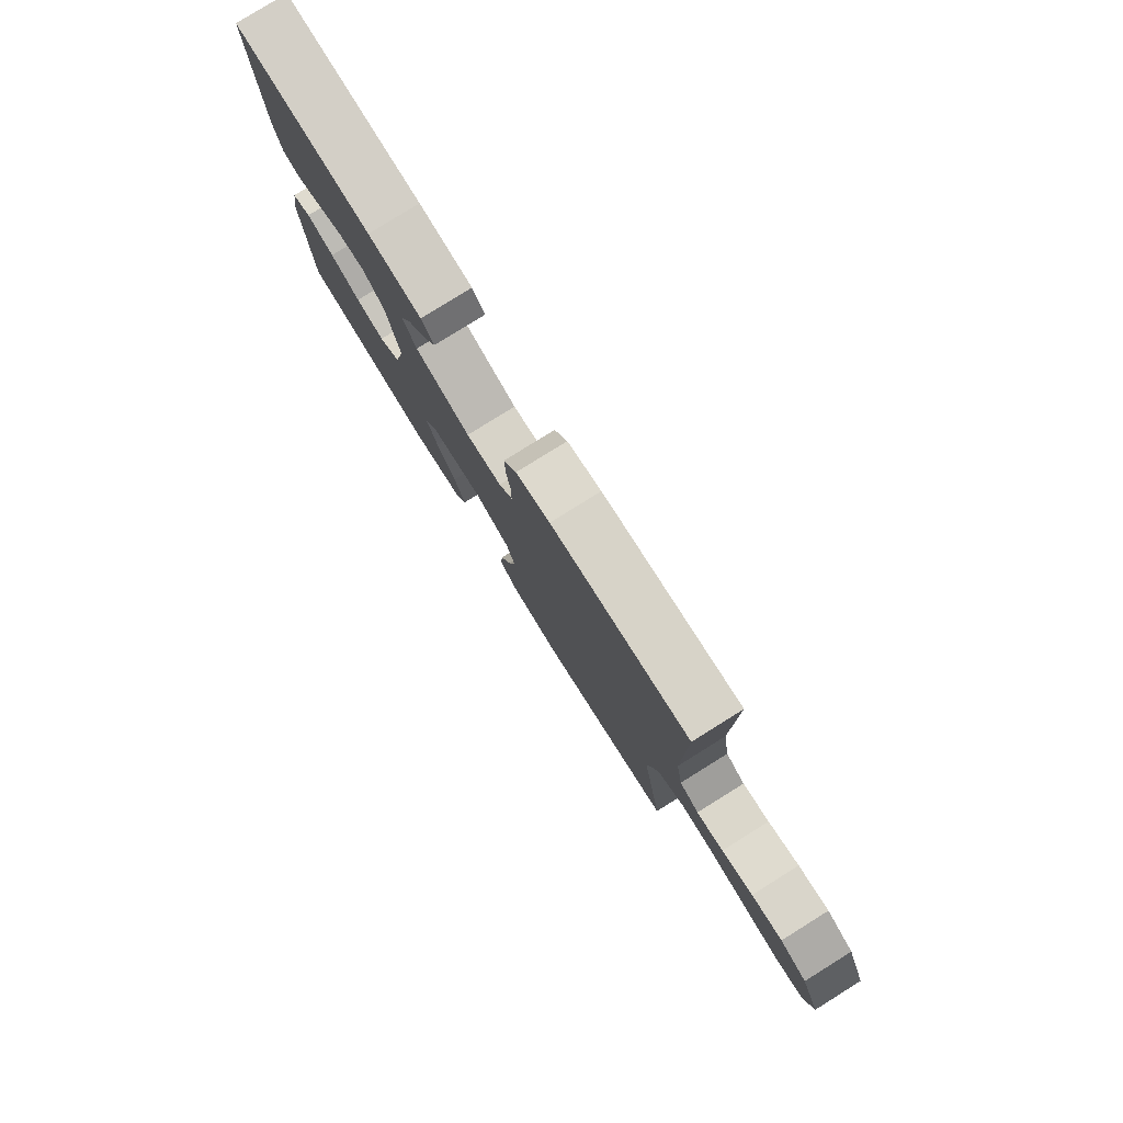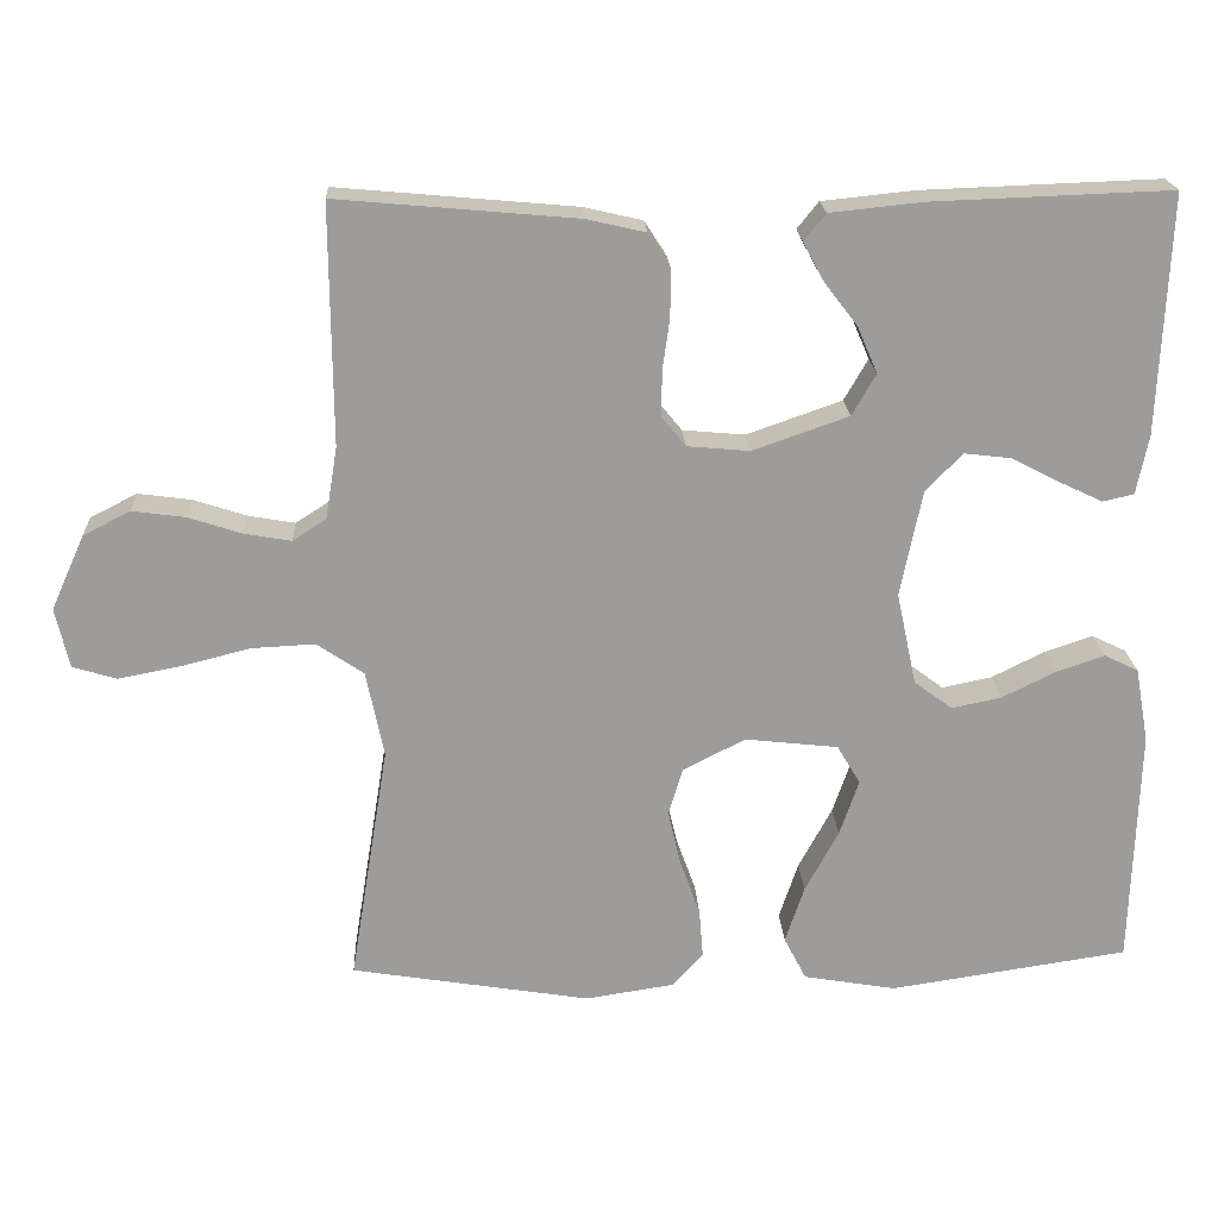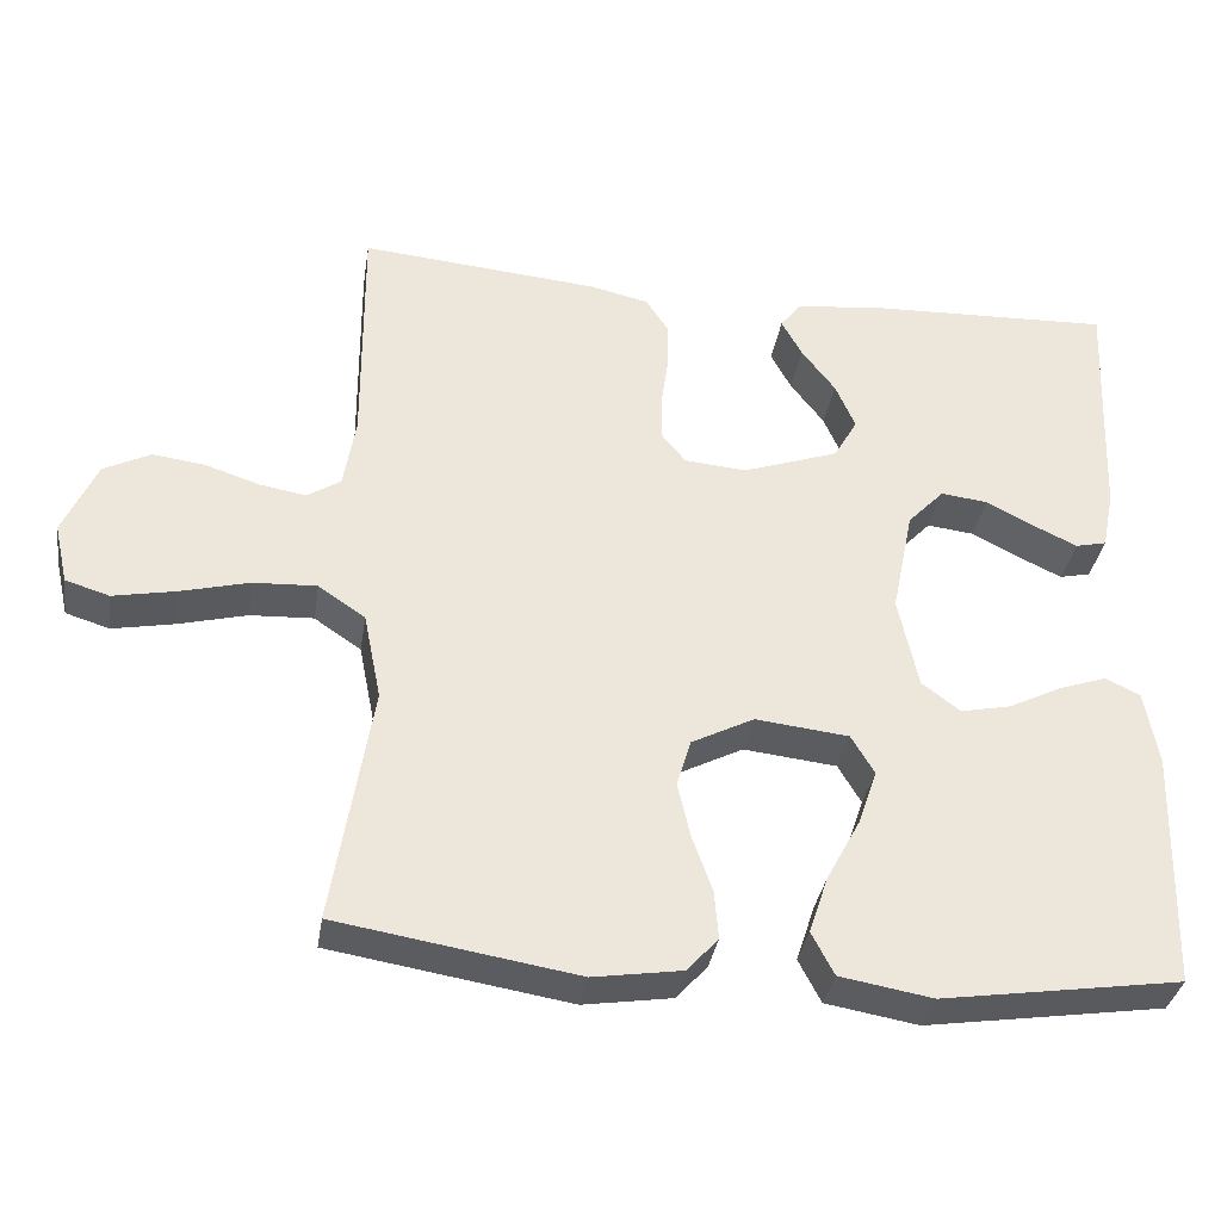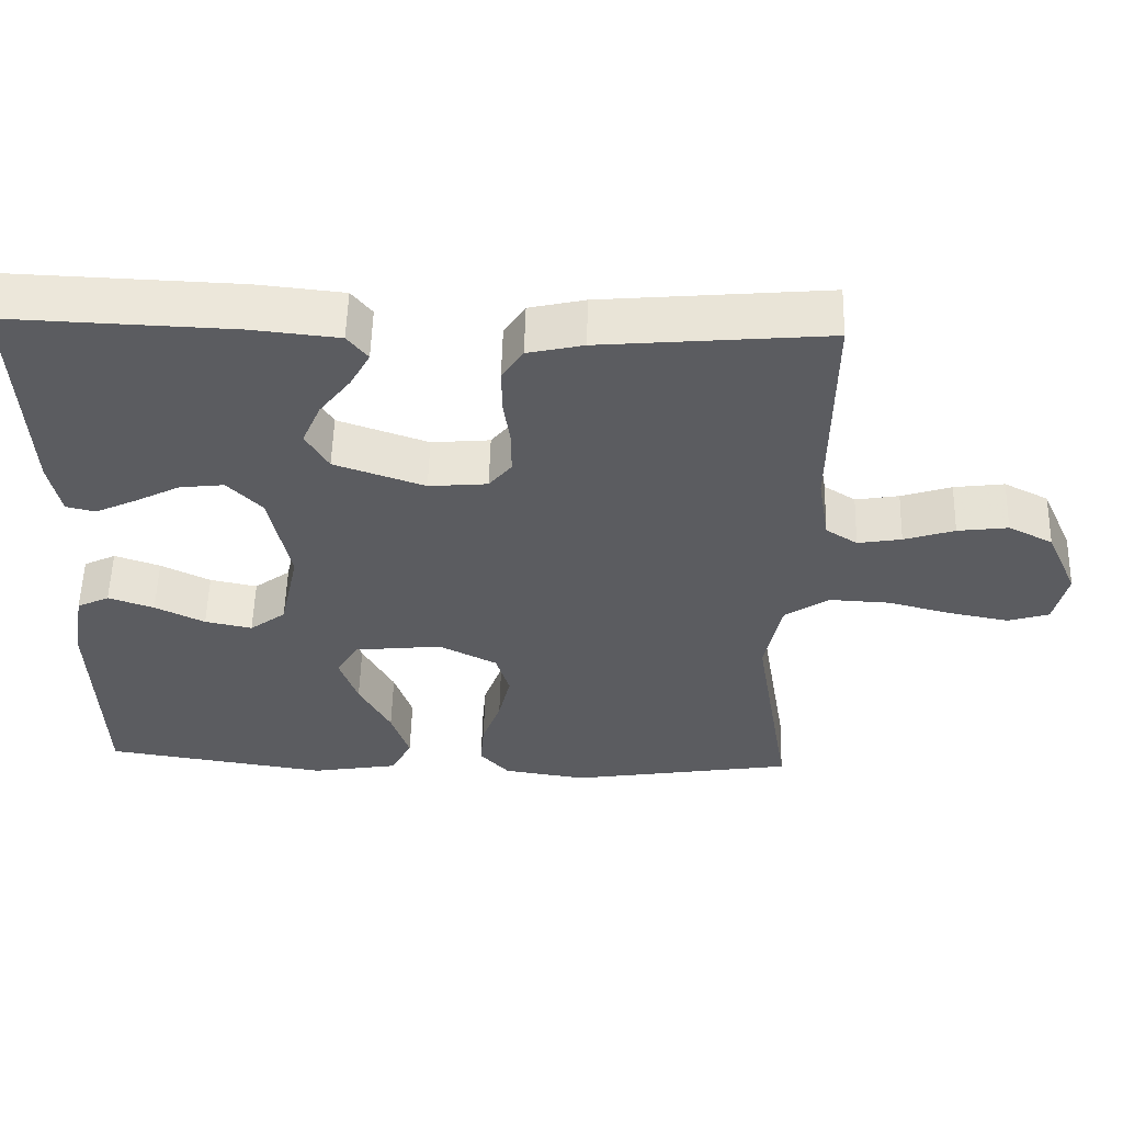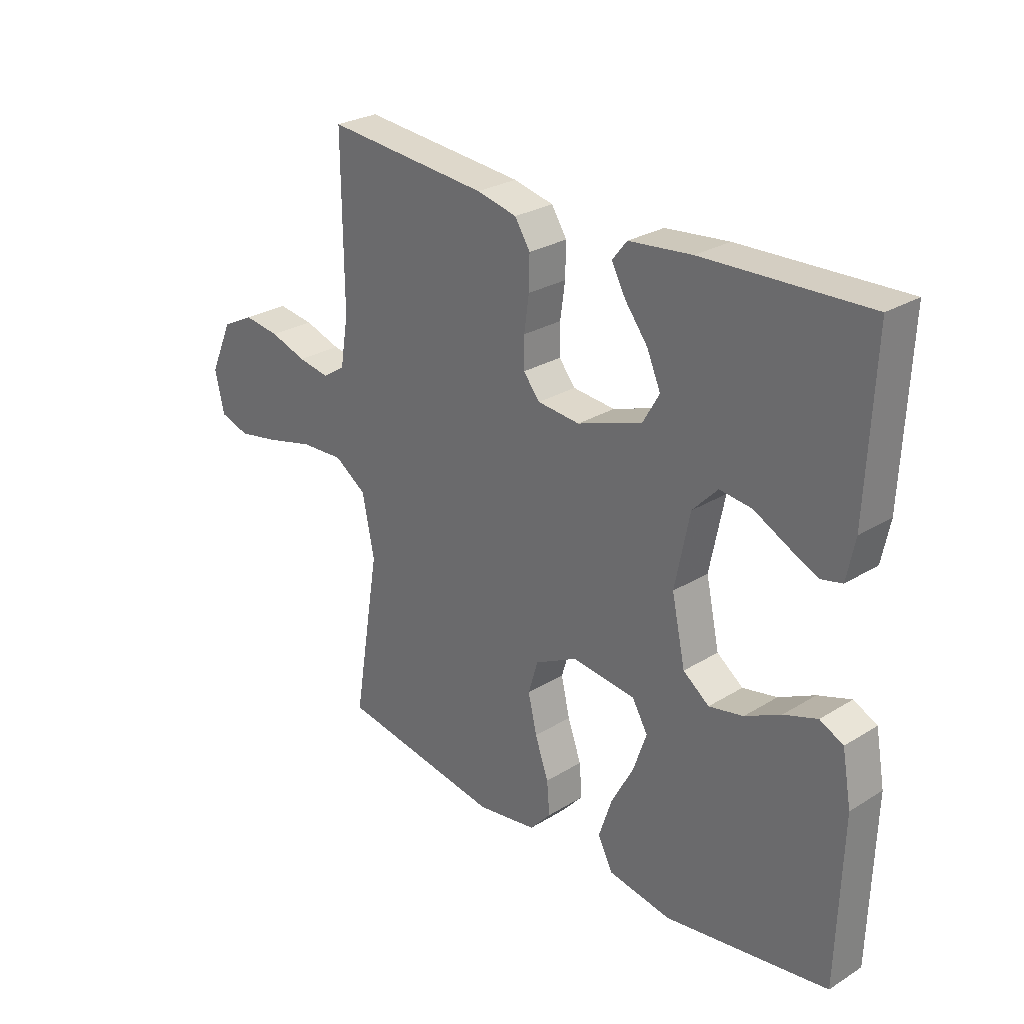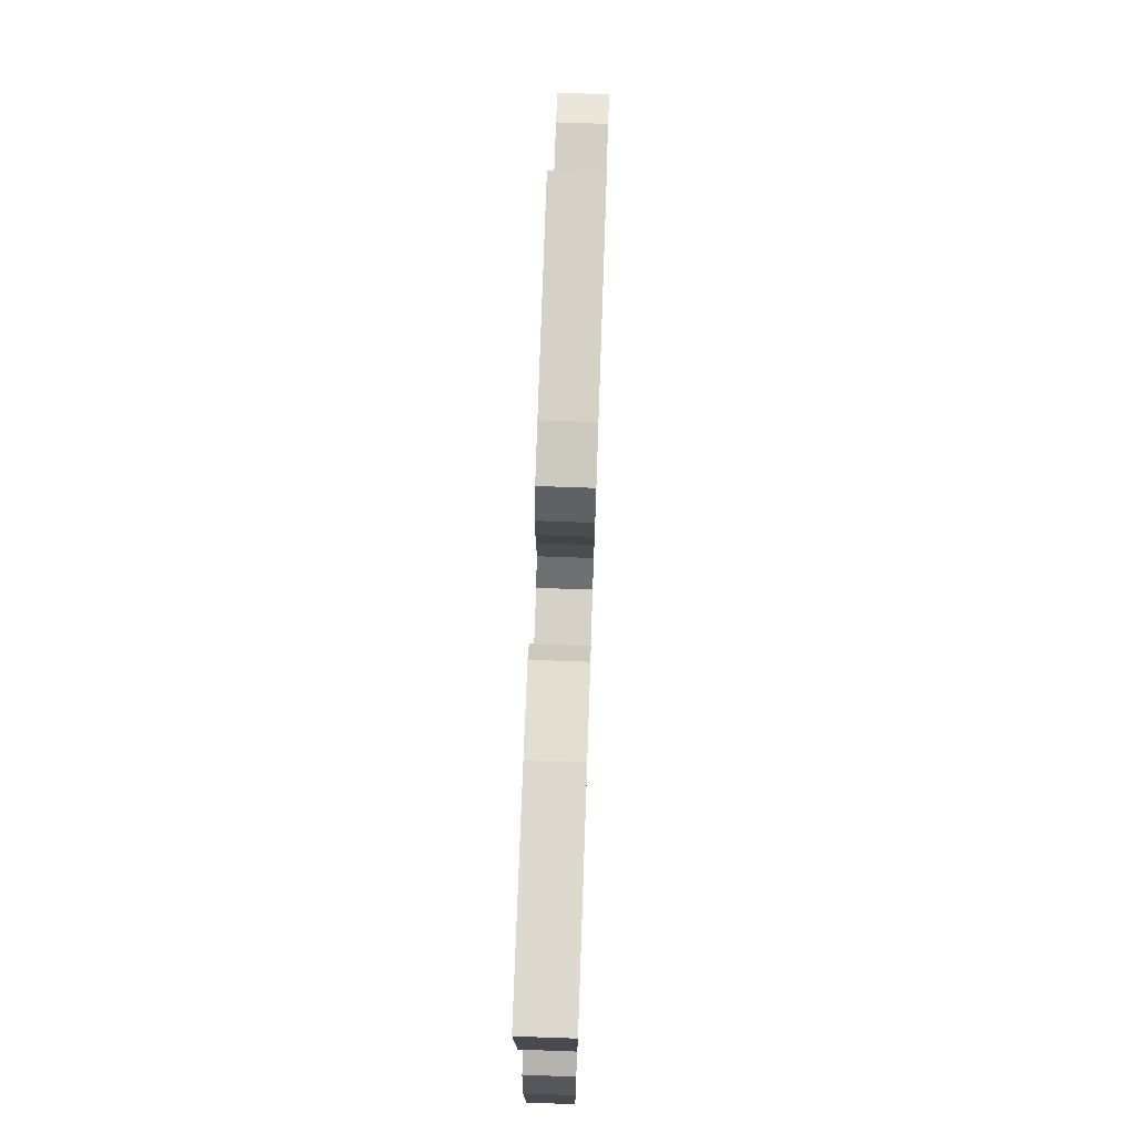
<metadata>
{"format":"obj","ext":"obj","renderer":"f3d","projection":"perspective","resolution":1024,"background":"white","views":[{"elev":79.8,"azim":-121.9,"up":"+Z"},{"elev":20.0,"azim":-2.9,"up":"+Z"},{"elev":-34.6,"azim":-8.9,"up":"+Z"},{"elev":55.3,"azim":-178.5,"up":"+Z"},{"elev":27.2,"azim":46.5,"up":"+Z"},{"elev":73.9,"azim":92.0,"up":"+Z"}]}
</metadata>
<code>
v -0.5 0.07 0.5
v -0.2 0.07 0.473
v -0.126 0.07 0.456
v -0.098 0.07 0.412
v -0.099 0.07 0.352
v -0.108 0.07 0.288
v -0.108 0.07 0.232
v -0.078 0.07 0.195
v 0 0.07 0.188
v 0.12 0.07 0.23
v 0.15 0.07 0.282
v 0.125 0.07 0.34
v 0.083 0.07 0.395
v 0.057 0.07 0.443
v 0.084 0.07 0.477
v 0.2 0.07 0.489
v 0.5 0.07 0.5
v 0.487 0.07 0.2
v 0.472 0.07 0.126
v 0.433 0.07 0.117
v 0.378 0.07 0.143
v 0.318 0.07 0.174
v 0.259 0.07 0.181
v 0.213 0.07 0.133
v 0.186 0.07 0
v 0.211 0.07 -0.116
v 0.259 0.07 -0.152
v 0.322 0.07 -0.139
v 0.388 0.07 -0.106
v 0.449 0.07 -0.085
v 0.492 0.07 -0.106
v 0.509 0.07 -0.2
v 0.5 0.07 -0.5
v 0.2 0.07 -0.545
v 0.084 0.07 -0.525
v 0.056 0.07 -0.471
v 0.08 0.07 -0.399
v 0.122 0.07 -0.321
v 0.146 0.07 -0.251
v 0.117 0.07 -0.202
v 0 0.07 -0.189
v -0.078 0.07 -0.229
v -0.096 0.07 -0.289
v -0.08 0.07 -0.358
v -0.055 0.07 -0.428
v -0.05 0.07 -0.489
v -0.089 0.07 -0.532
v -0.2 0.07 -0.549
v -0.5 0.07 -0.5
v -0.451 0.07 -0.2
v -0.473 0.07 -0.091
v -0.532 0.07 -0.051
v -0.612 0.07 -0.055
v -0.698 0.07 -0.077
v -0.776 0.07 -0.092
v -0.831 0.07 -0.075
v -0.848 0.07 0
v -0.806 0.07 0.094
v -0.747 0.07 0.124
v -0.68 0.07 0.115
v -0.613 0.07 0.093
v -0.555 0.07 0.083
v -0.513 0.07 0.11
v -0.498 0.07 0.2
v -0.5 0 0.5
v -0.2 0 0.473
v -0.126 0 0.456
v -0.098 0 0.412
v -0.099 0 0.352
v -0.108 0 0.288
v -0.108 0 0.232
v -0.078 0 0.195
v 0 0 0.188
v 0.12 0 0.23
v 0.15 0 0.282
v 0.125 0 0.34
v 0.083 0 0.395
v 0.057 0 0.443
v 0.084 0 0.477
v 0.2 0 0.489
v 0.5 0 0.5
v 0.487 0 0.2
v 0.472 0 0.126
v 0.433 0 0.117
v 0.378 0 0.143
v 0.318 0 0.174
v 0.259 0 0.181
v 0.213 0 0.133
v 0.186 0 0
v 0.211 0 -0.116
v 0.259 0 -0.152
v 0.322 0 -0.139
v 0.388 0 -0.106
v 0.449 0 -0.085
v 0.492 0 -0.106
v 0.509 0 -0.2
v 0.5 0 -0.5
v 0.2 0 -0.545
v 0.084 0 -0.525
v 0.056 0 -0.471
v 0.08 0 -0.399
v 0.122 0 -0.321
v 0.146 0 -0.251
v 0.117 0 -0.202
v 0 0 -0.189
v -0.078 0 -0.229
v -0.096 0 -0.289
v -0.08 0 -0.358
v -0.055 0 -0.428
v -0.05 0 -0.489
v -0.089 0 -0.532
v -0.2 0 -0.549
v -0.5 0 -0.5
v -0.451 0 -0.2
v -0.473 0 -0.091
v -0.532 0 -0.051
v -0.612 0 -0.055
v -0.698 0 -0.077
v -0.776 0 -0.092
v -0.831 0 -0.075
v -0.848 0 0
v -0.806 0 0.094
v -0.747 0 0.124
v -0.68 0 0.115
v -0.613 0 0.093
v -0.555 0 0.083
v -0.513 0 0.11
v -0.498 0 0.2
f 59 60 61
f 58 59 61
f 57 58 61
f 56 57 61
f 55 56 61
f 54 55 61
f 53 54 61
f 52 53 61 62
f 51 52 62 63
f 48 49 50
f 47 48 50
f 46 47 50
f 45 46 50
f 44 45 50
f 51 63 64
f 50 51 64
f 44 50 64
f 43 44 64
f 36 37 38
f 35 36 38
f 34 35 38
f 33 34 38
f 32 33 38
f 31 32 38
f 30 31 38
f 29 30 38
f 28 29 38
f 27 28 38 39
f 26 27 39 40
f 20 21 22
f 19 20 22
f 18 19 22
f 17 18 22
f 16 17 22
f 15 16 22
f 14 15 22
f 13 14 22
f 12 13 22
f 11 12 22 23
f 10 11 23 24
f 4 5 6
f 3 4 6
f 2 3 6
f 1 2 6
f 64 1 6
f 64 6 7
f 64 7 8
f 43 64 8
f 42 43 8
f 41 42 8 9
f 41 9 10
f 40 41 10
f 26 40 10
f 25 26 10
f 10 24 25
f 125 124 123
f 125 123 122
f 125 122 121
f 125 121 120
f 125 120 119
f 125 119 118
f 125 118 117
f 126 125 117 116
f 127 126 116 115
f 114 113 112
f 114 112 111
f 114 111 110
f 114 110 109
f 114 109 108
f 128 127 115
f 128 115 114
f 128 114 108
f 128 108 107
f 102 101 100
f 102 100 99
f 102 99 98
f 102 98 97
f 102 97 96
f 102 96 95
f 102 95 94
f 102 94 93
f 102 93 92
f 103 102 92 91
f 104 103 91 90
f 86 85 84
f 86 84 83
f 86 83 82
f 86 82 81
f 86 81 80
f 86 80 79
f 86 79 78
f 86 78 77
f 86 77 76
f 87 86 76 75
f 88 87 75 74
f 70 69 68
f 70 68 67
f 70 67 66
f 70 66 65
f 70 65 128
f 71 70 128
f 72 71 128
f 72 128 107
f 72 107 106
f 73 72 106 105
f 74 73 105
f 74 105 104
f 74 104 90
f 74 90 89
f 89 88 74
f 1 65 66 2
f 2 66 67 3
f 3 67 68 4
f 4 68 69 5
f 5 69 70 6
f 6 70 71 7
f 7 71 72 8
f 8 72 73 9
f 9 73 74 10
f 10 74 75 11
f 11 75 76 12
f 12 76 77 13
f 13 77 78 14
f 14 78 79 15
f 15 79 80 16
f 16 80 81 17
f 17 81 82 18
f 18 82 83 19
f 19 83 84 20
f 20 84 85 21
f 21 85 86 22
f 22 86 87 23
f 23 87 88 24
f 24 88 89 25
f 25 89 90 26
f 26 90 91 27
f 27 91 92 28
f 28 92 93 29
f 29 93 94 30
f 30 94 95 31
f 31 95 96 32
f 32 96 97 33
f 33 97 98 34
f 34 98 99 35
f 35 99 100 36
f 36 100 101 37
f 37 101 102 38
f 38 102 103 39
f 39 103 104 40
f 40 104 105 41
f 41 105 106 42
f 42 106 107 43
f 43 107 108 44
f 44 108 109 45
f 45 109 110 46
f 46 110 111 47
f 47 111 112 48
f 48 112 113 49
f 49 113 114 50
f 50 114 115 51
f 51 115 116 52
f 52 116 117 53
f 53 117 118 54
f 54 118 119 55
f 55 119 120 56
f 56 120 121 57
f 57 121 122 58
f 58 122 123 59
f 59 123 124 60
f 60 124 125 61
f 61 125 126 62
f 62 126 127 63
f 63 127 128 64
f 64 128 65 1

</code>
